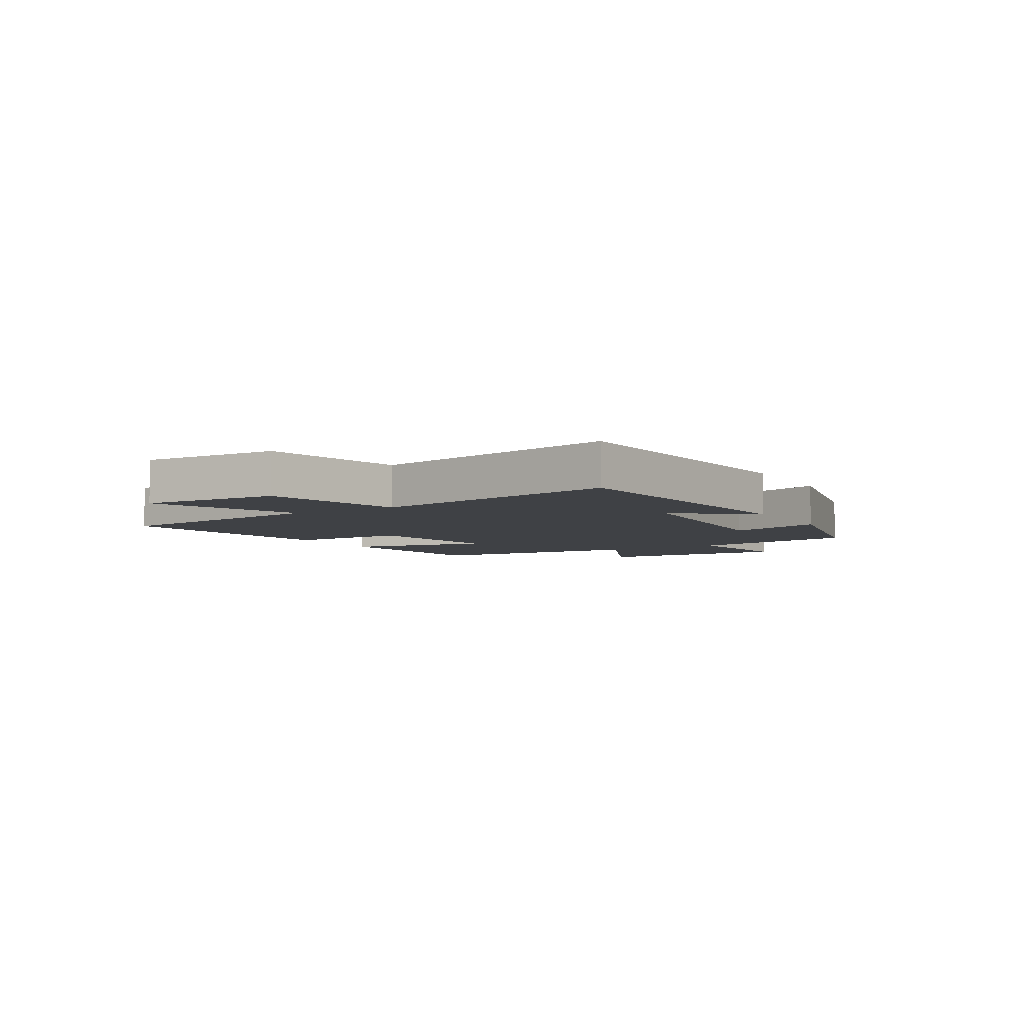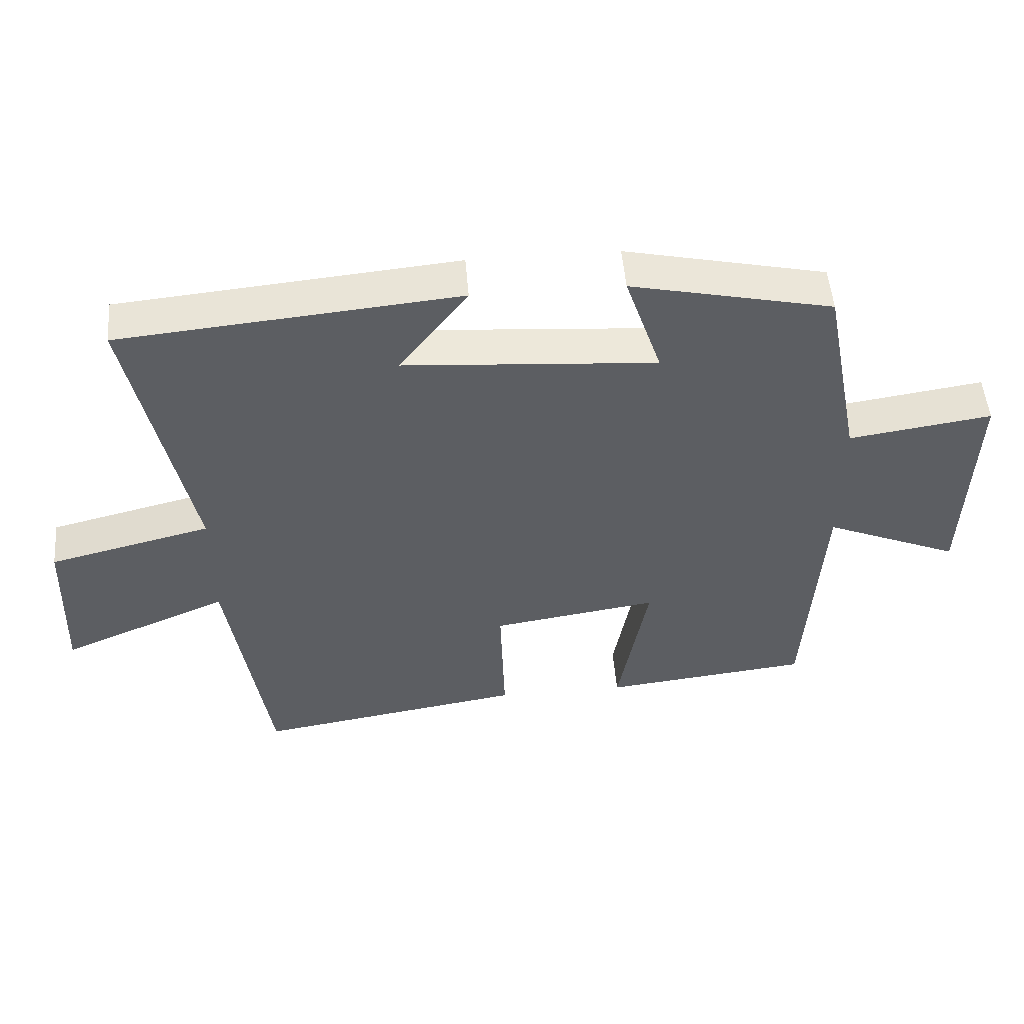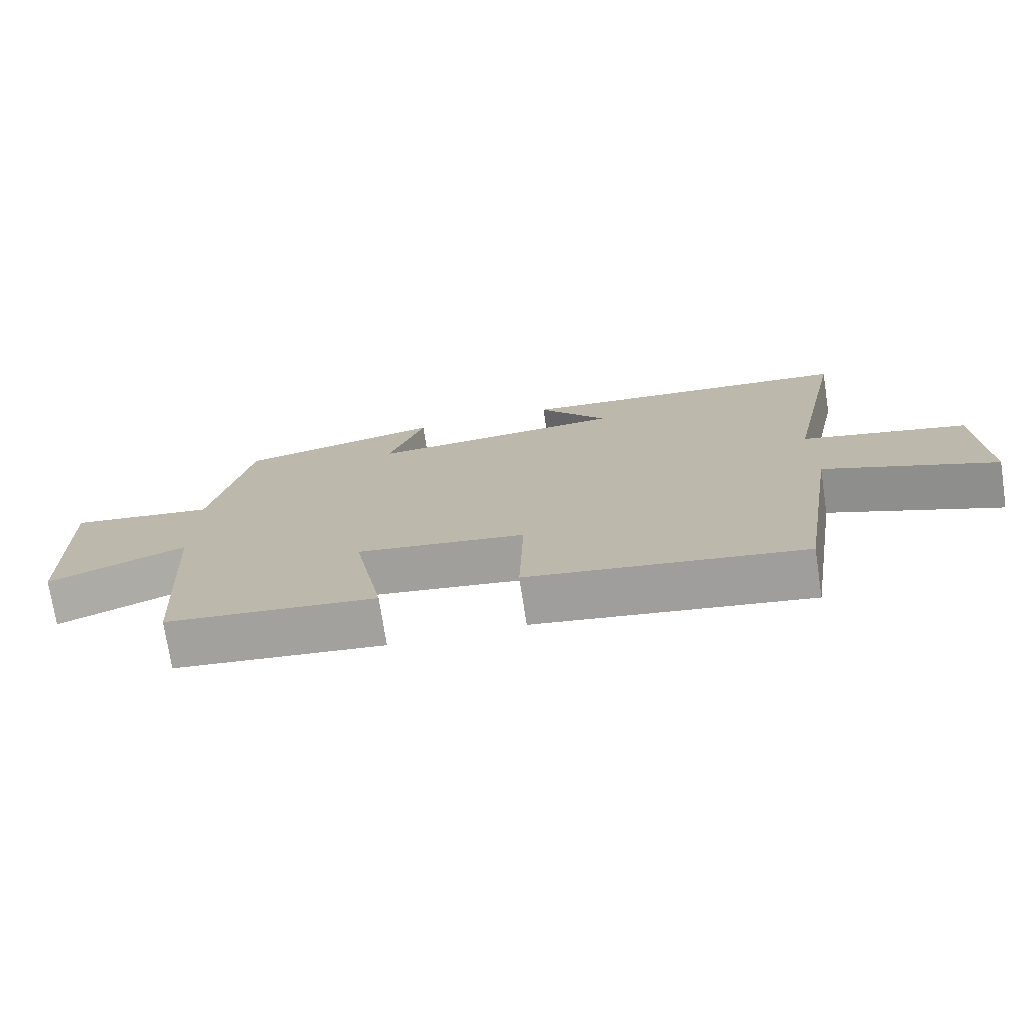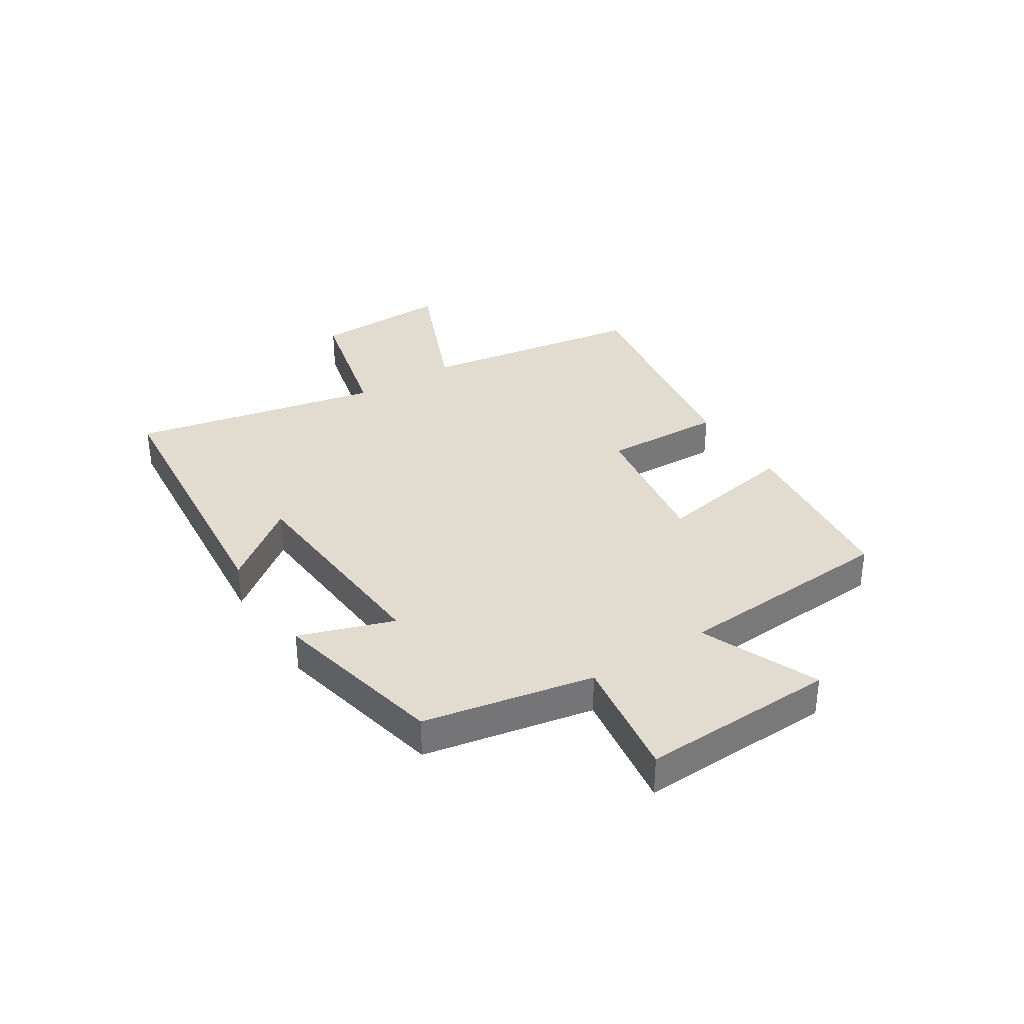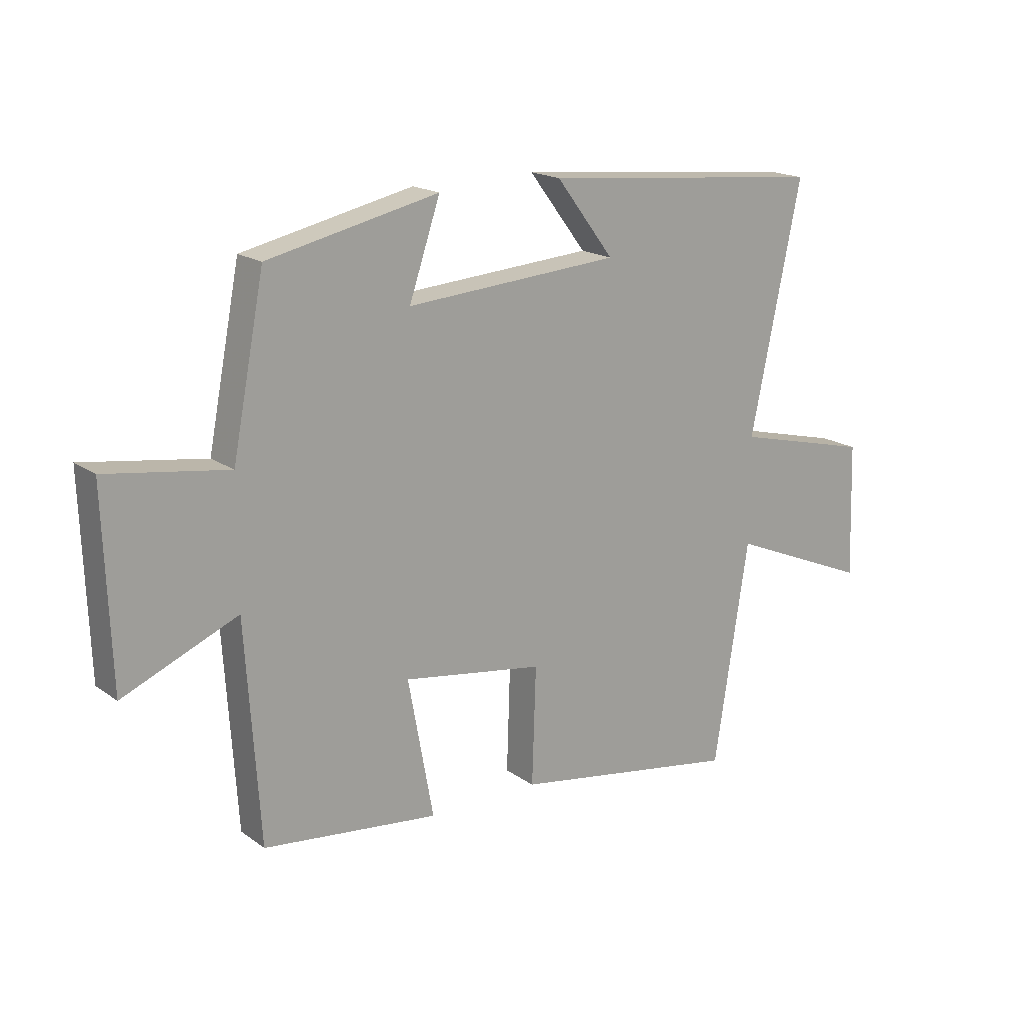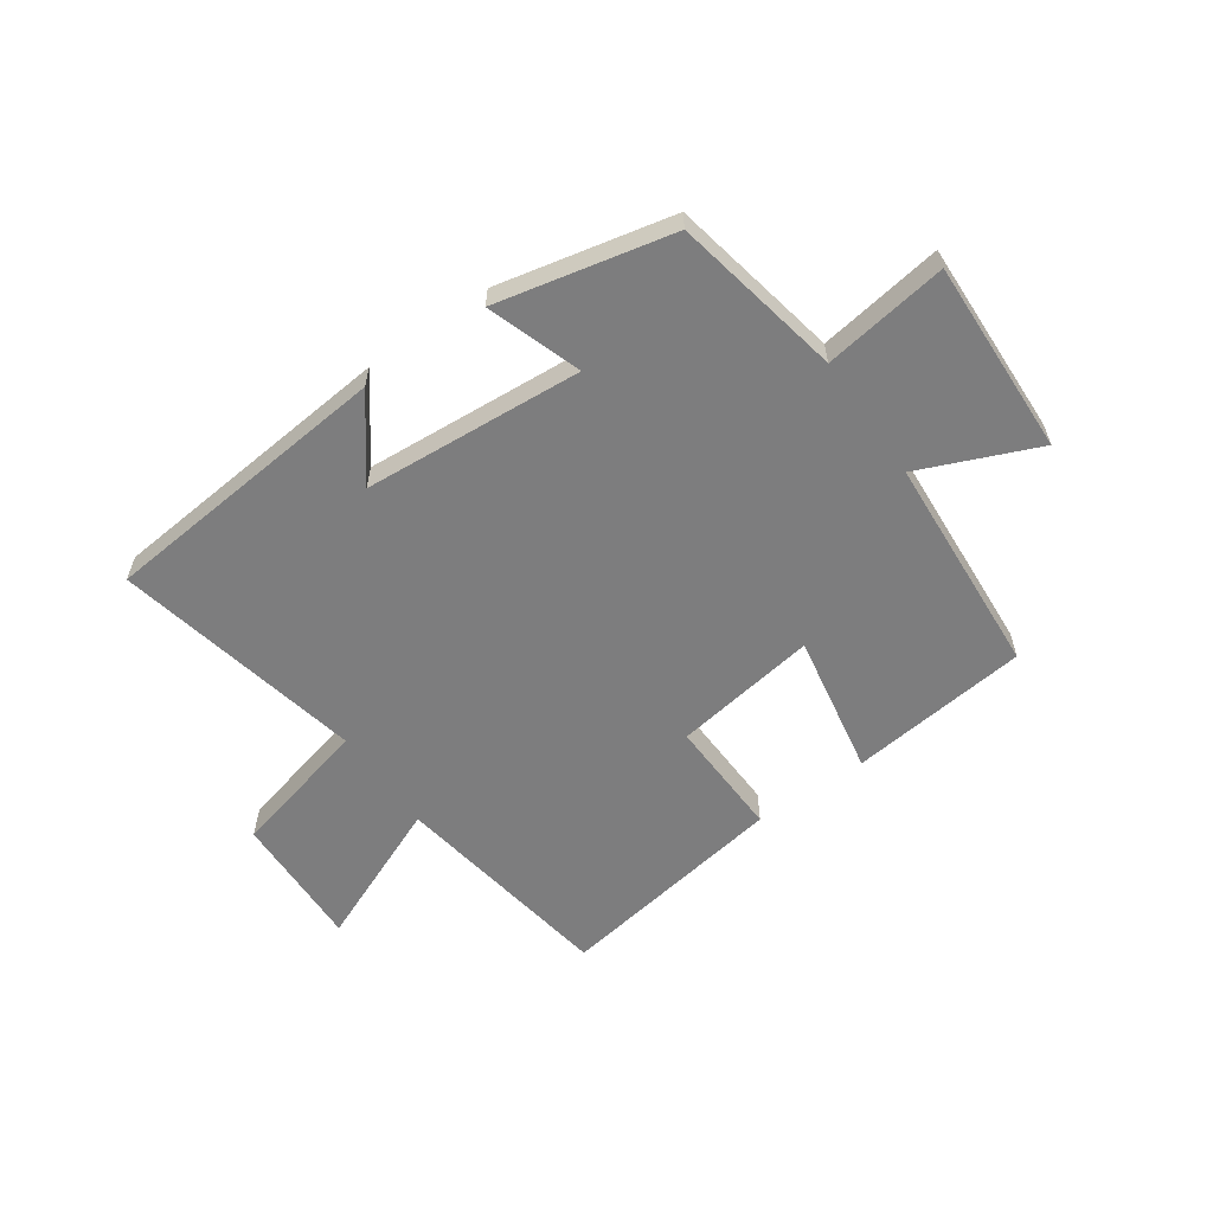
<metadata>
{"format":"obj","ext":"obj","renderer":"f3d","projection":"perspective","resolution":1024,"background":"white","views":[{"elev":-5.5,"azim":-59.8,"up":"+Y"},{"elev":51.2,"azim":-4.7,"up":"+Z"},{"elev":-74.3,"azim":-171.3,"up":"+Z"},{"elev":34.4,"azim":57.5,"up":"+Y"},{"elev":17.8,"azim":143.5,"up":"+Z"},{"elev":-59.1,"azim":35.0,"up":"+Y"}]}
</metadata>
<code>
v 0.443 0.07 0.433
v 0.5 0.07 0.139
v 0.715 0.07 0.171
v 0.703 0.07 -0.167
v 0.5 0.07 -0.081
v 0.475 0.07 -0.465
v 0.164 0.07 -0.5
v 0.209 0.07 -0.254
v -0.041 0.07 -0.292
v -0.034 0.07 -0.5
v -0.439 0.07 -0.565
v -0.5 0.07 -0.173
v -0.752 0.07 -0.279
v -0.744 0.07 -0.041
v -0.5 0.07 0.019
v -0.59 0.07 0.453
v -0.082 0.07 0.5
v -0.185 0.07 0.365
v 0.195 0.07 0.337
v 0.14 0.07 0.5
v 0.443 0 0.433
v 0.5 0 0.139
v 0.715 0 0.171
v 0.703 0 -0.167
v 0.5 0 -0.081
v 0.475 0 -0.465
v 0.164 0 -0.5
v 0.209 0 -0.254
v -0.041 0 -0.292
v -0.034 0 -0.5
v -0.439 0 -0.565
v -0.5 0 -0.173
v -0.752 0 -0.279
v -0.744 0 -0.041
v -0.5 0 0.019
v -0.59 0 0.453
v -0.082 0 0.5
v -0.185 0 0.365
v 0.195 0 0.337
v 0.14 0 0.5
f 19 20 1 2
f 18 19 2
f 15 16 17 18
f 15 18 2
f 12 13 14 15
f 12 15 2
f 9 10 11 12
f 8 9 12 2
f 5 6 7 8
f 5 8 2 3
f 3 4 5
f 22 21 40 39
f 22 39 38
f 38 37 36 35
f 22 38 35
f 35 34 33 32
f 22 35 32
f 32 31 30 29
f 22 32 29 28
f 28 27 26 25
f 23 22 28 25
f 25 24 23
f 1 21 22 2
f 2 22 23 3
f 3 23 24 4
f 4 24 25 5
f 5 25 26 6
f 6 26 27 7
f 7 27 28 8
f 8 28 29 9
f 9 29 30 10
f 10 30 31 11
f 11 31 32 12
f 12 32 33 13
f 13 33 34 14
f 14 34 35 15
f 15 35 36 16
f 16 36 37 17
f 17 37 38 18
f 18 38 39 19
f 19 39 40 20
f 20 40 21 1

</code>
